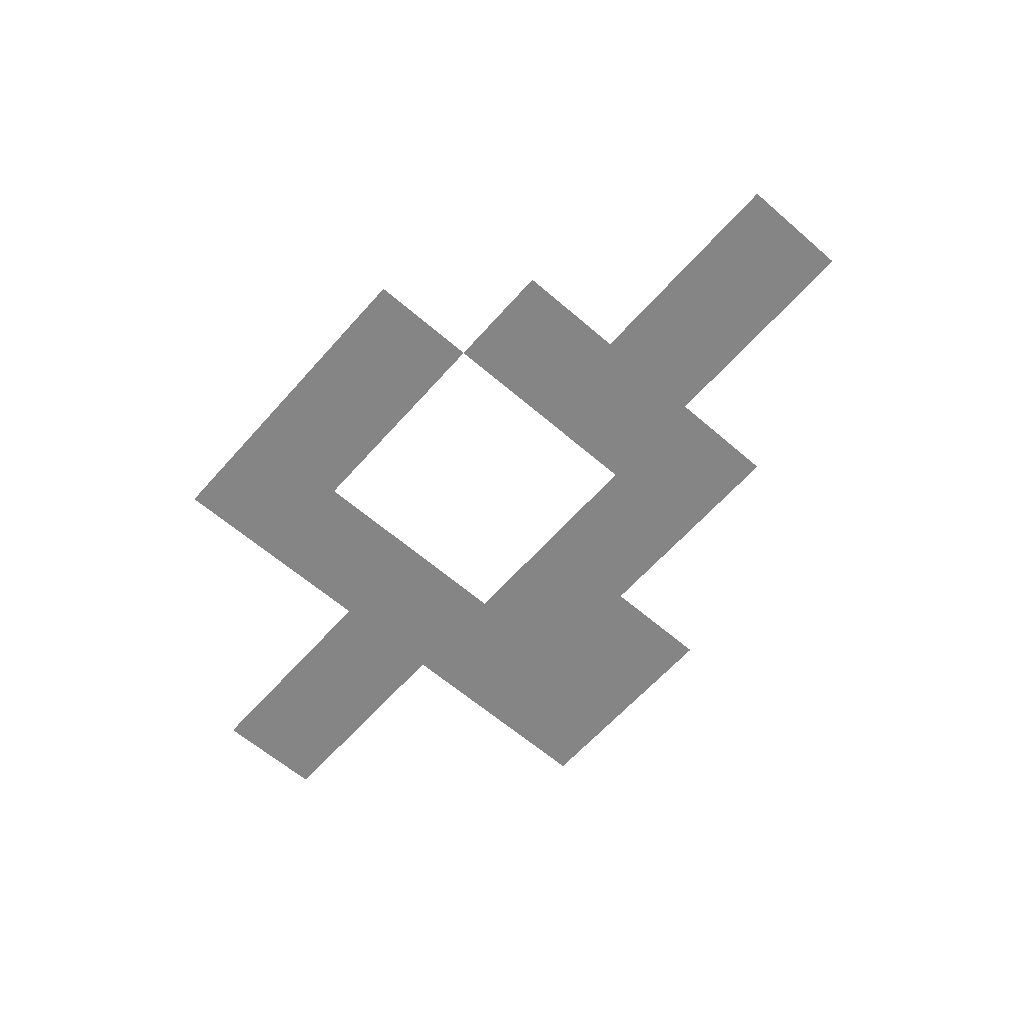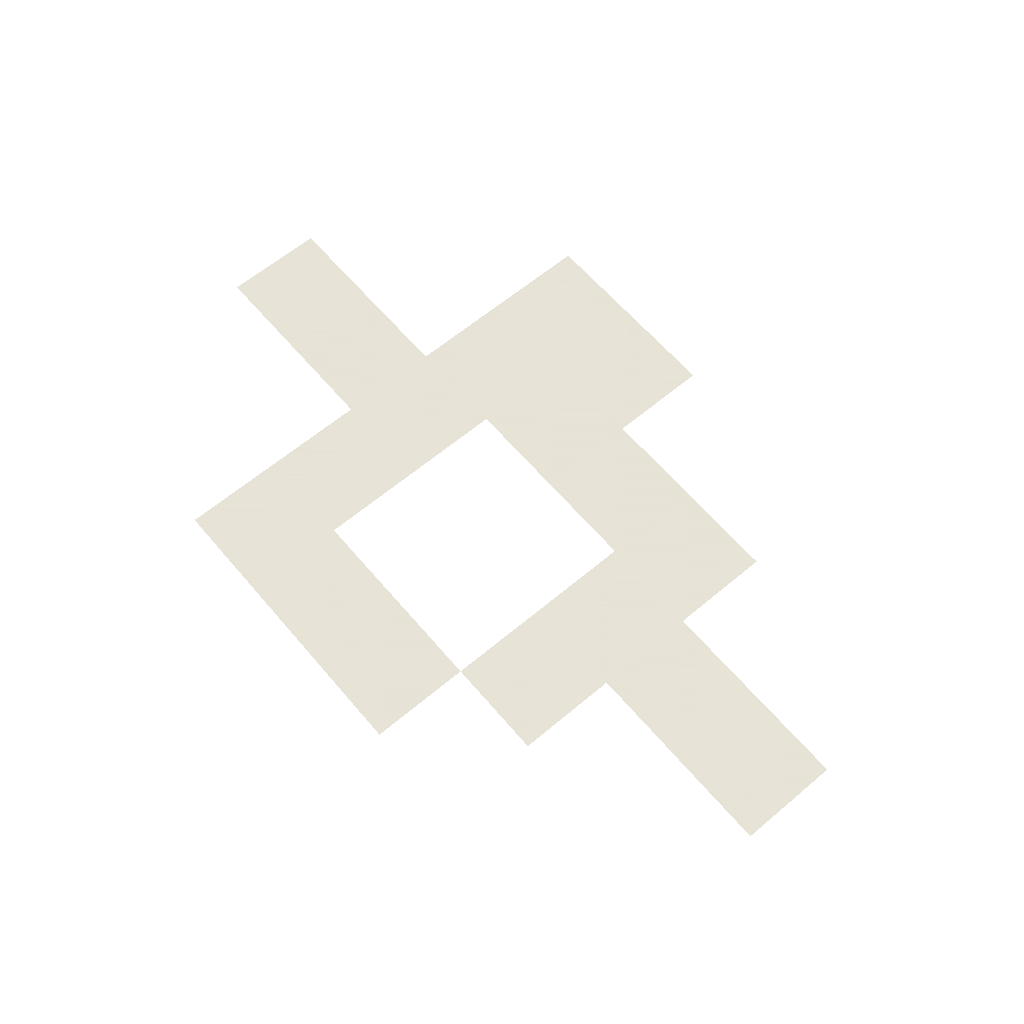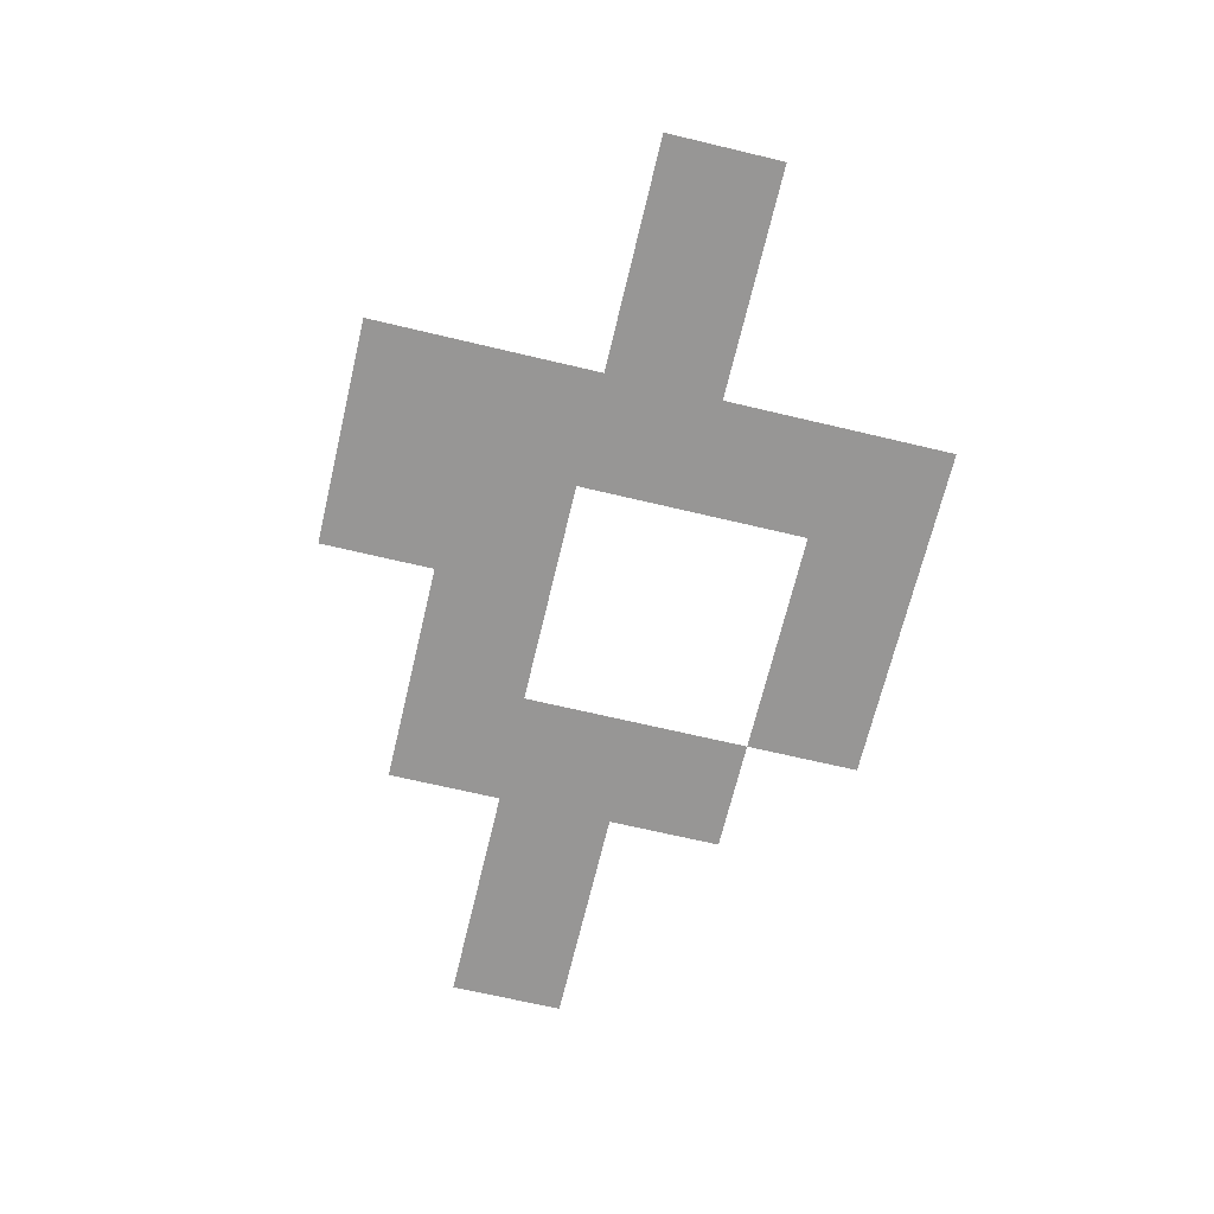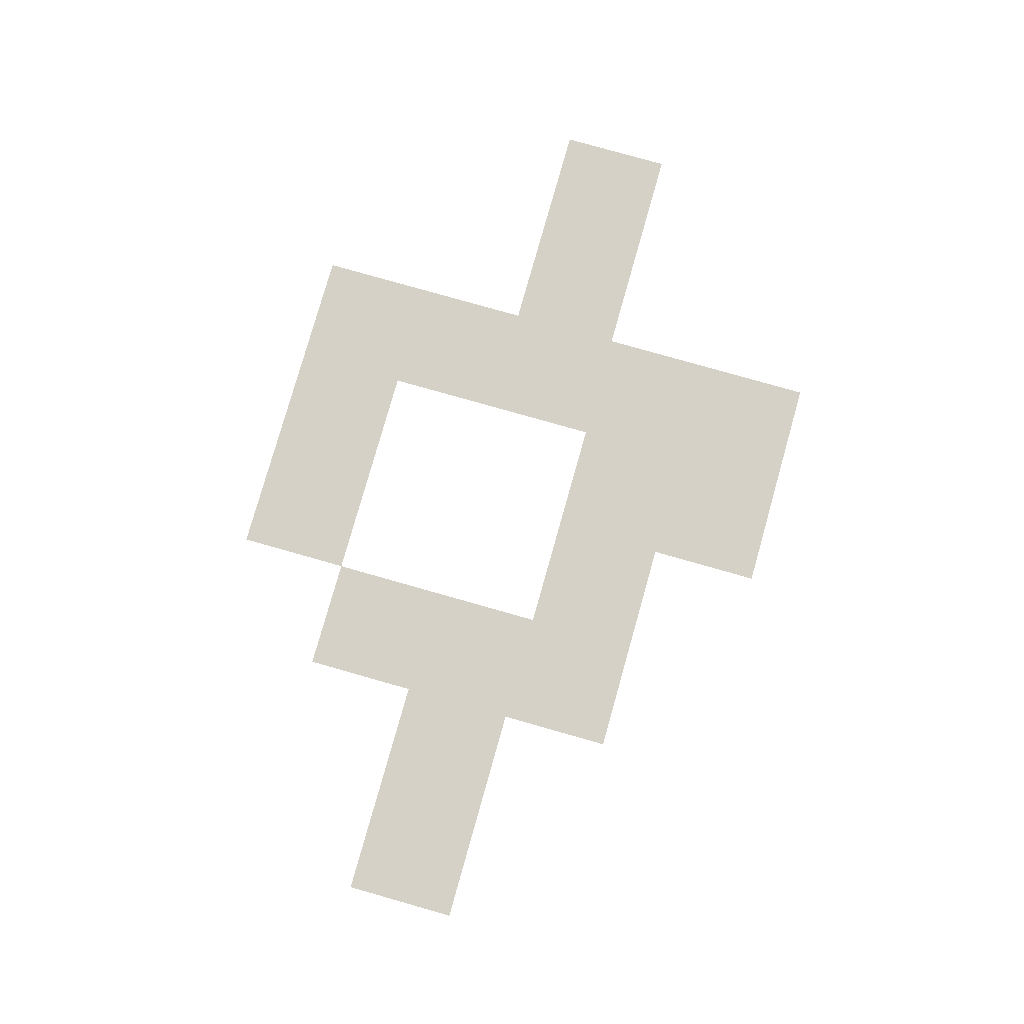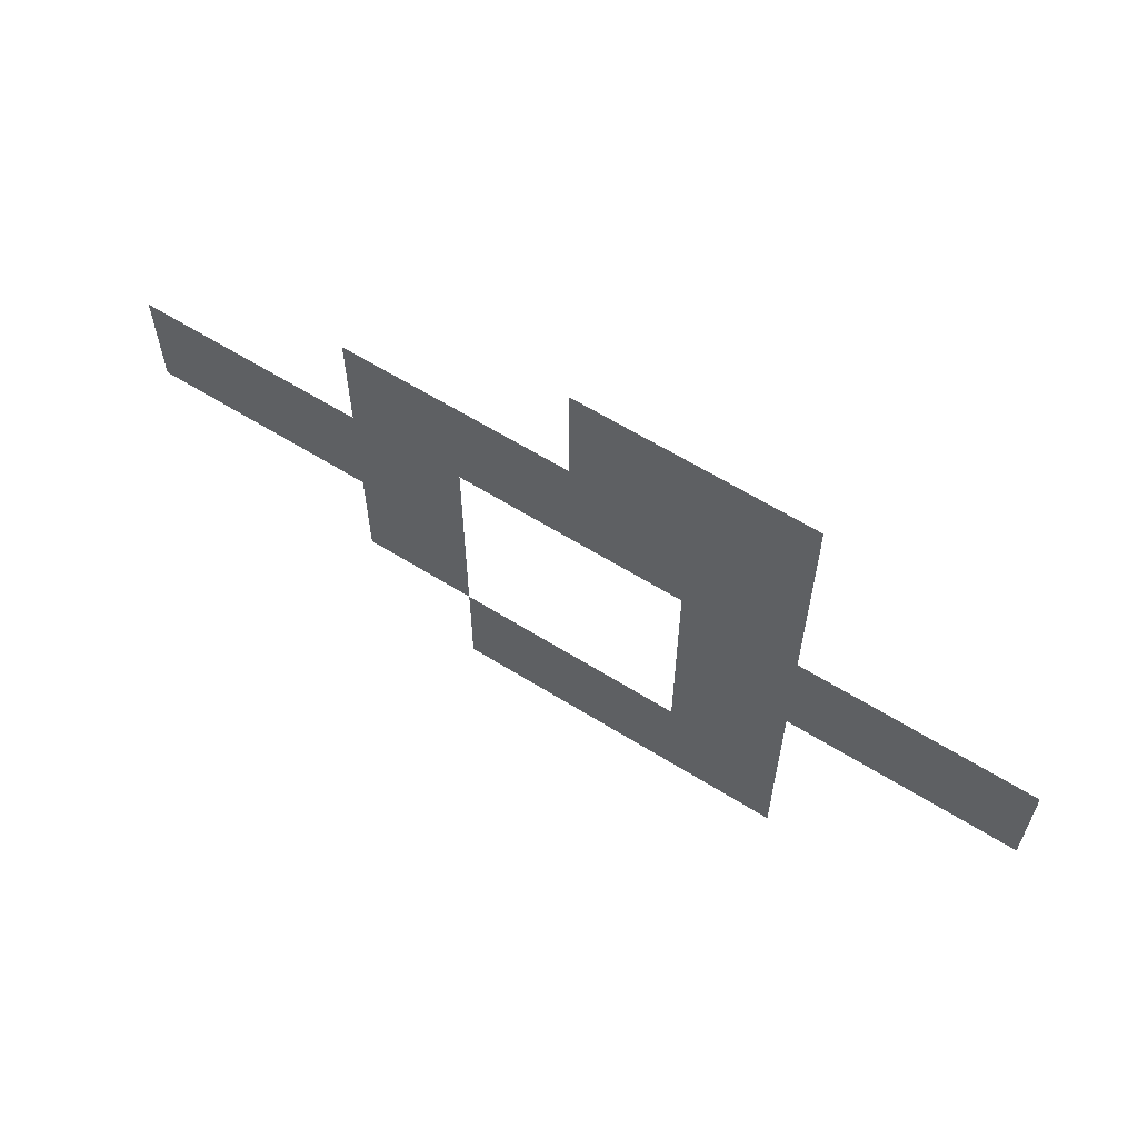
<metadata>
{"format":"obj","ext":"obj","renderer":"f3d","projection":"perspective","resolution":1024,"background":"white","views":[{"elev":-61.8,"azim":48.7,"up":"+Z"},{"elev":62.8,"azim":49.7,"up":"+Z"},{"elev":-67.8,"azim":-103.4,"up":"+Z"},{"elev":79.4,"azim":105.8,"up":"+Z"},{"elev":61.9,"azim":-147.6,"up":"+Y"}]}
</metadata>
<code>
v -14 -14 0
v -15 -14 0
v -15 -13 0
v -14 -13 0
v -15 -14 0
v -16 -14 0
v -16 -13 0
v -15 -13 0
v -12 -15 0
v -13 -15 0
v -13 -14 0
v -12 -14 0
v -13 -15 0
v -14 -15 0
v -14 -14 0
v -13 -14 0
v -14 -15 0
v -15 -15 0
v -15 -14 0
v -14 -14 0
v -15 -15 0
v -16 -15 0
v -16 -14 0
v -15 -14 0
v -10 -16 0
v -11 -16 0
v -11 -15 0
v -10 -15 0
v -11 -16 0
v -12 -16 0
v -12 -15 0
v -11 -15 0
v -12 -16 0
v -13 -16 0
v -13 -15 0
v -12 -15 0
v -15 -16 0
v -16 -16 0
v -16 -15 0
v -15 -15 0
v -16 -16 0
v -17 -16 0
v -17 -15 0
v -16 -15 0
v -17 -16 0
v -18 -16 0
v -18 -15 0
v -17 -15 0
v -12 -17 0
v -13 -17 0
v -13 -16 0
v -12 -16 0
v -15 -17 0
v -16 -17 0
v -16 -16 0
v -15 -16 0
v -13 -18 0
v -14 -18 0
v -14 -17 0
v -13 -17 0
v -14 -18 0
v -15 -18 0
v -15 -17 0
v -14 -17 0
v -15 -18 0
v -16 -18 0
v -16 -17 0
v -15 -17 0
g mapas_13_mesh_0006
f 1 2 3 4
f 5 6 7 8
f 9 10 11 12
f 13 14 15 16
f 17 18 19 20
f 21 22 23 24
f 25 26 27 28
f 29 30 31 32
f 33 34 35 36
f 37 38 39 40
f 41 42 43 44
f 45 46 47 48
f 49 50 51 52
f 53 54 55 56
f 57 58 59 60
f 61 62 63 64
f 65 66 67 68

</code>
